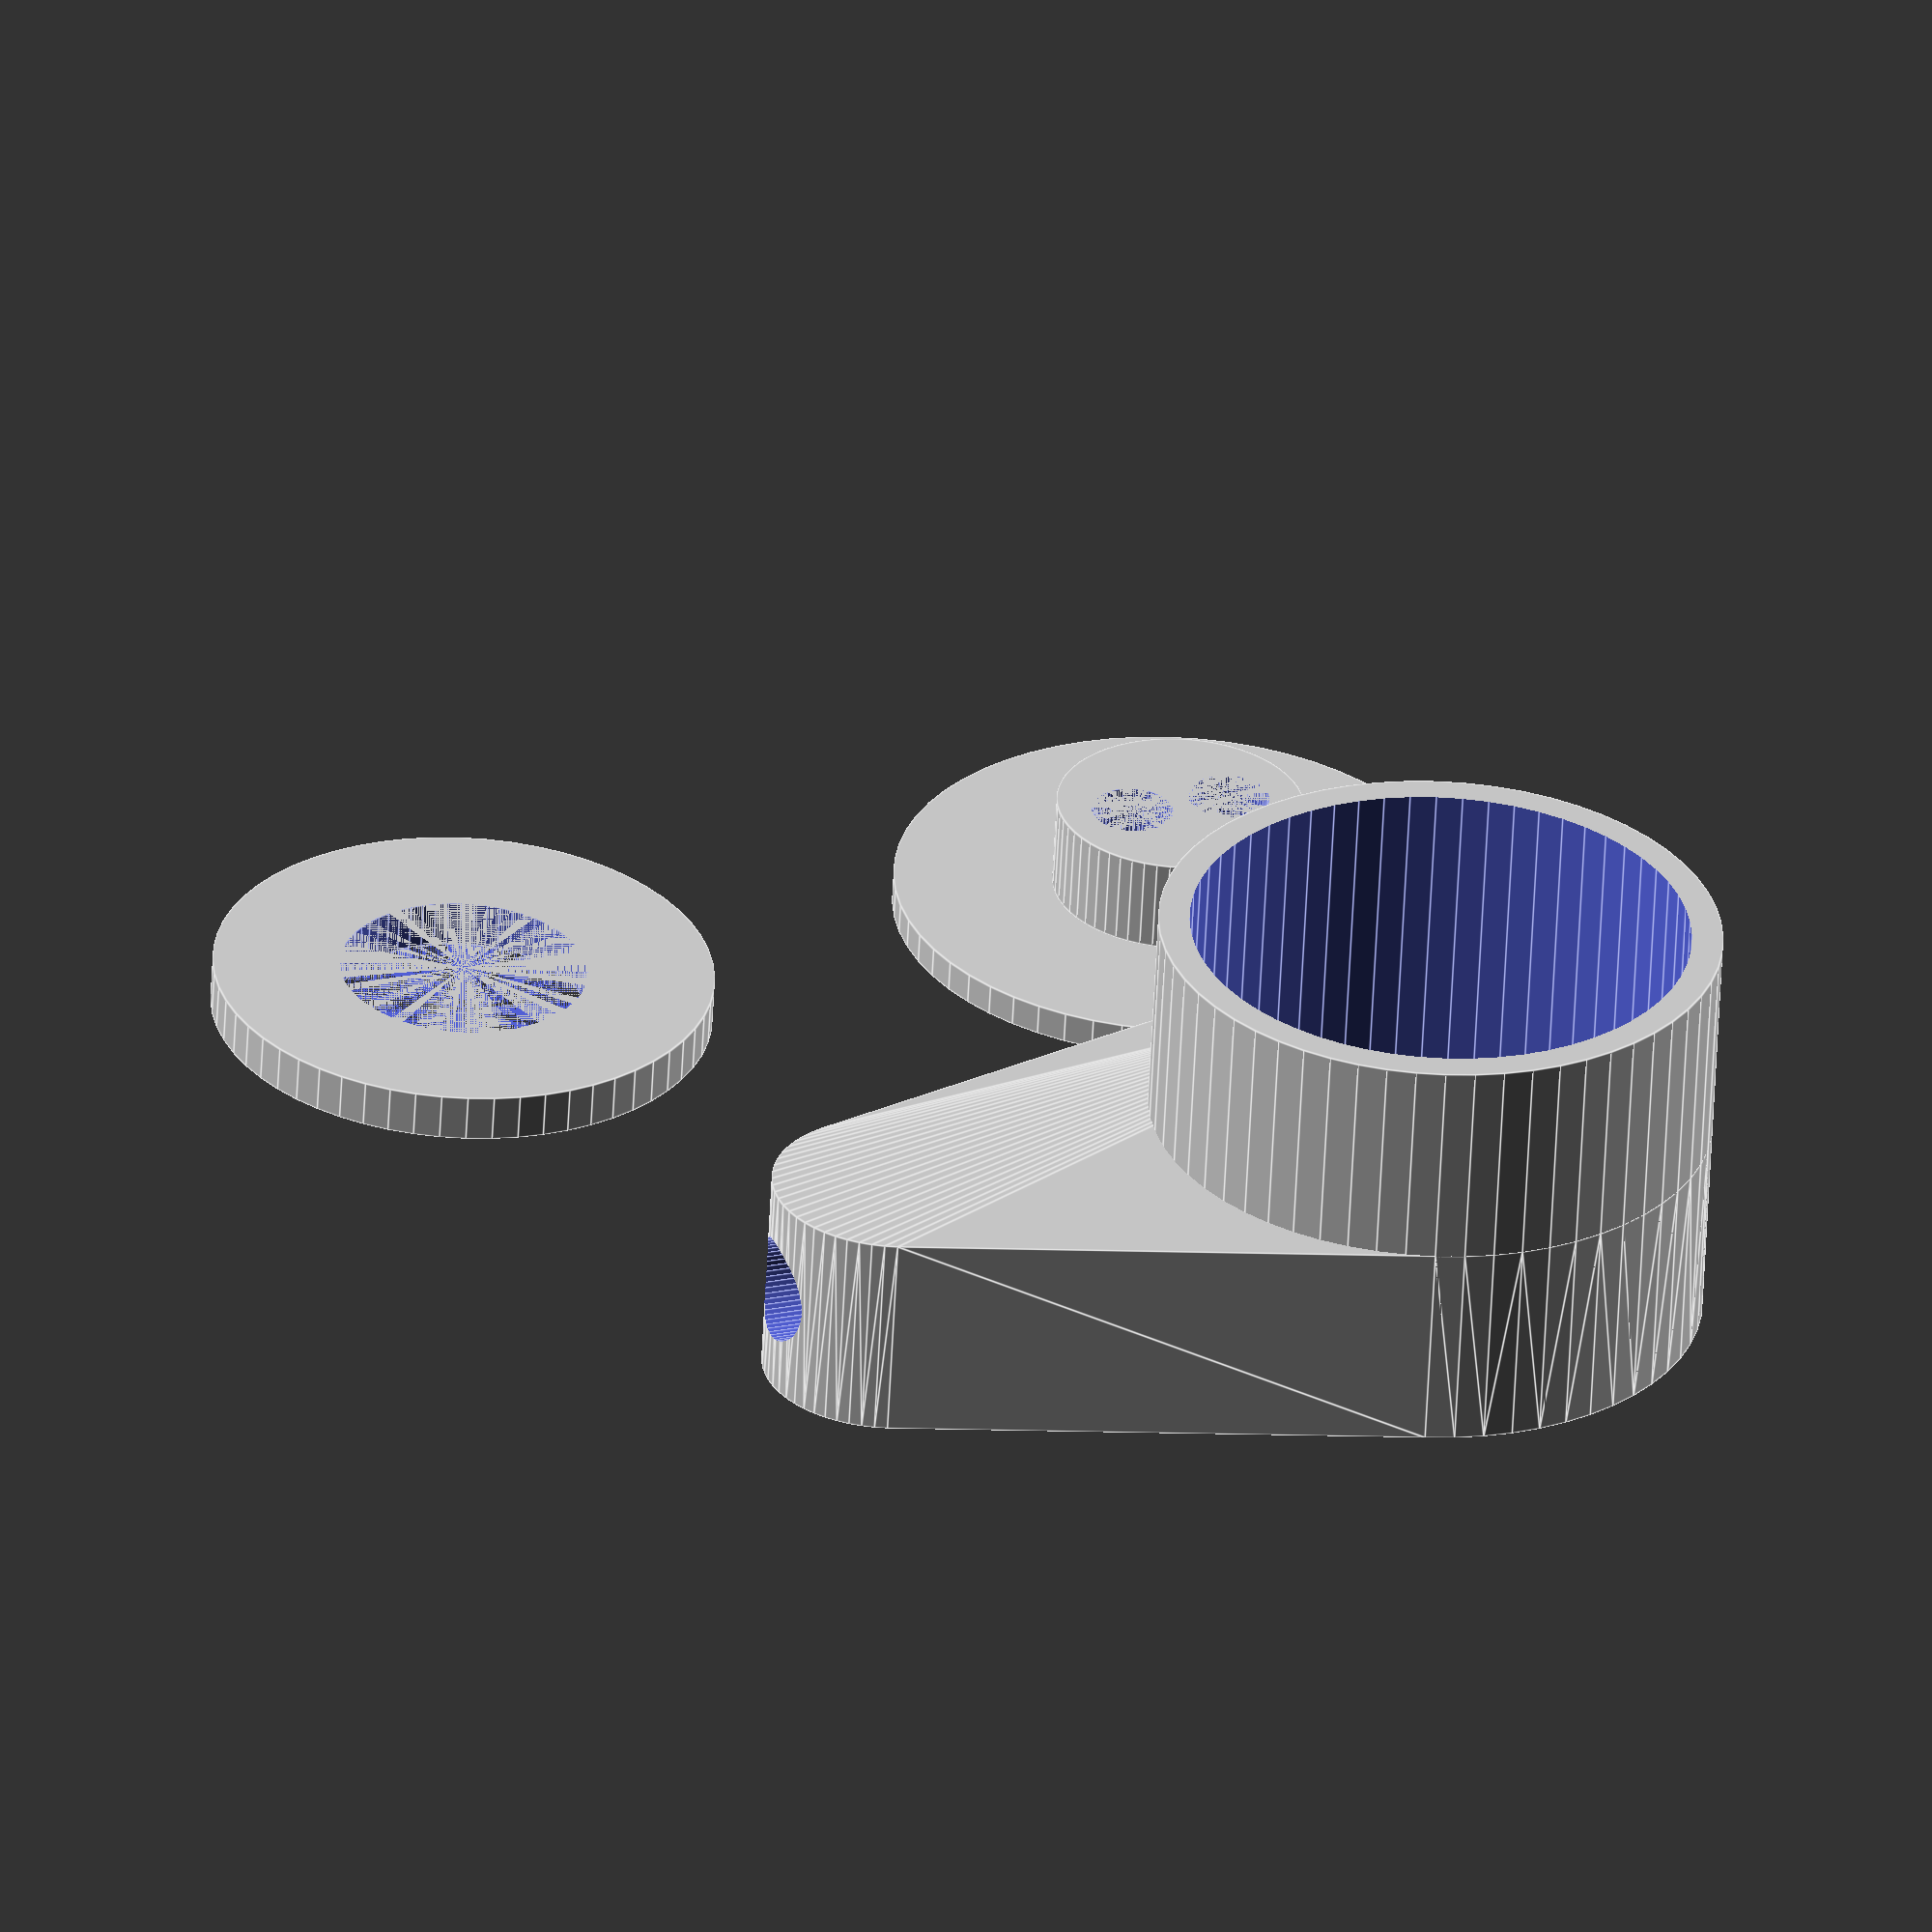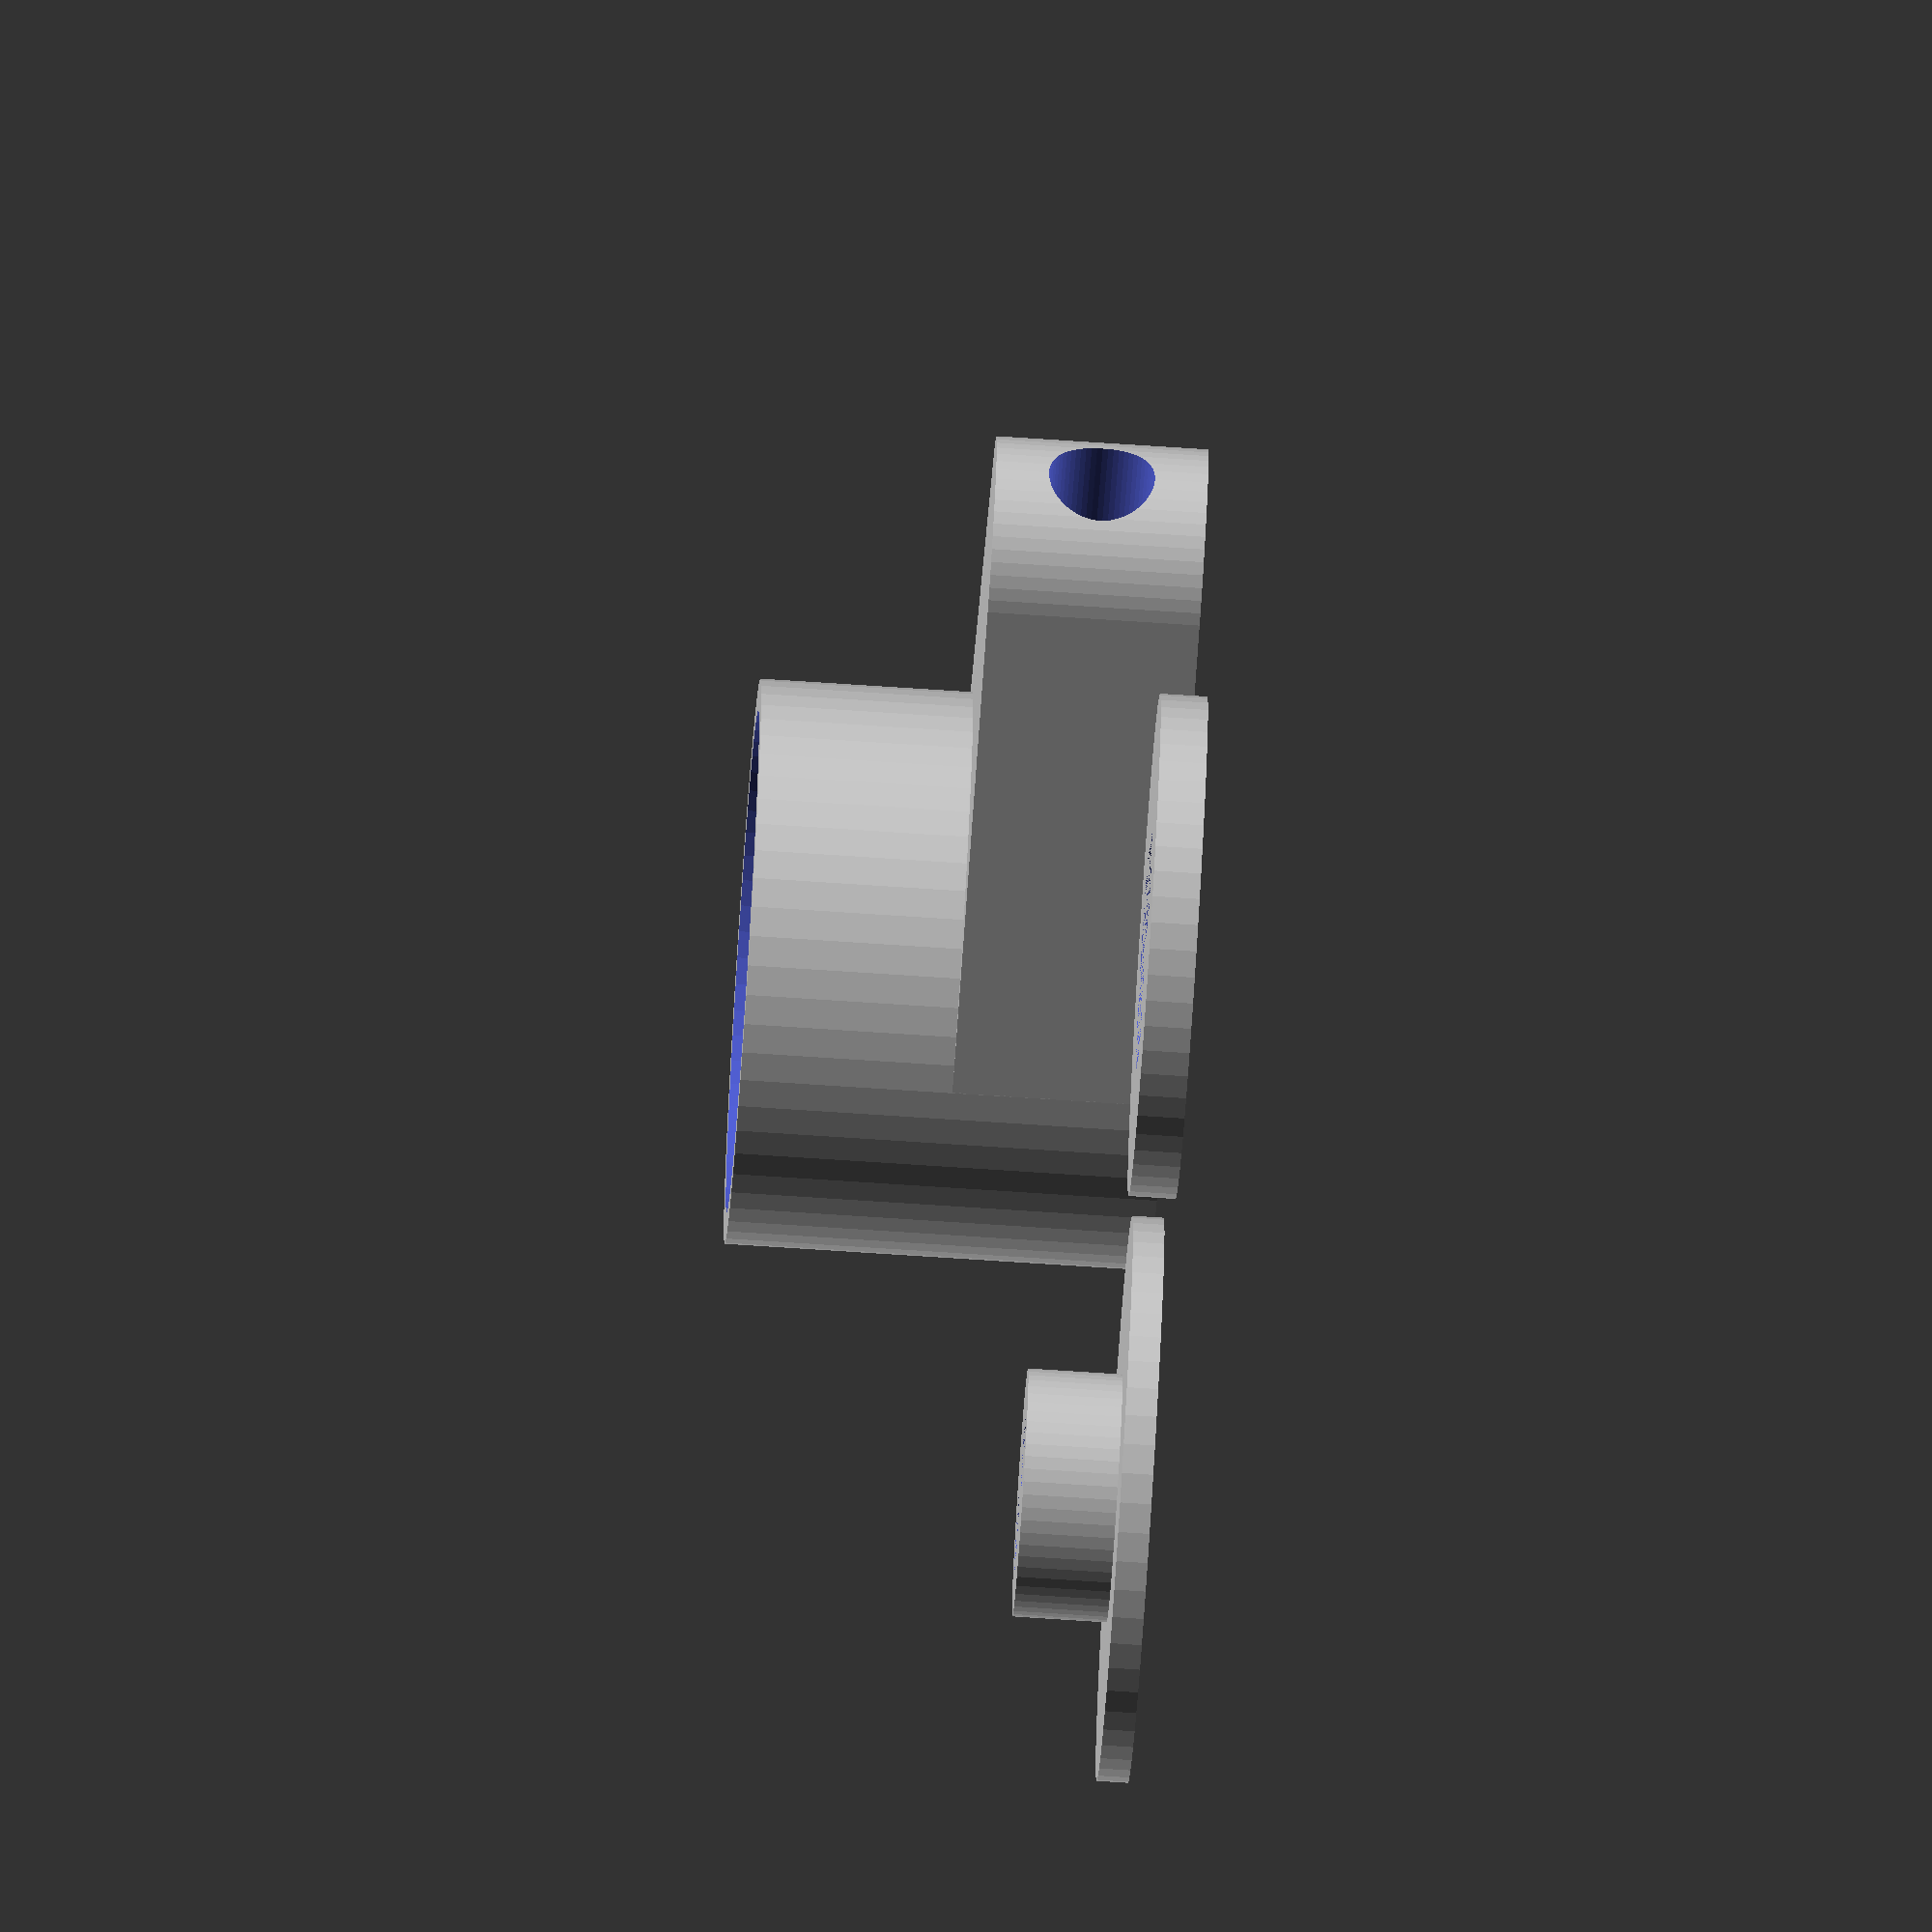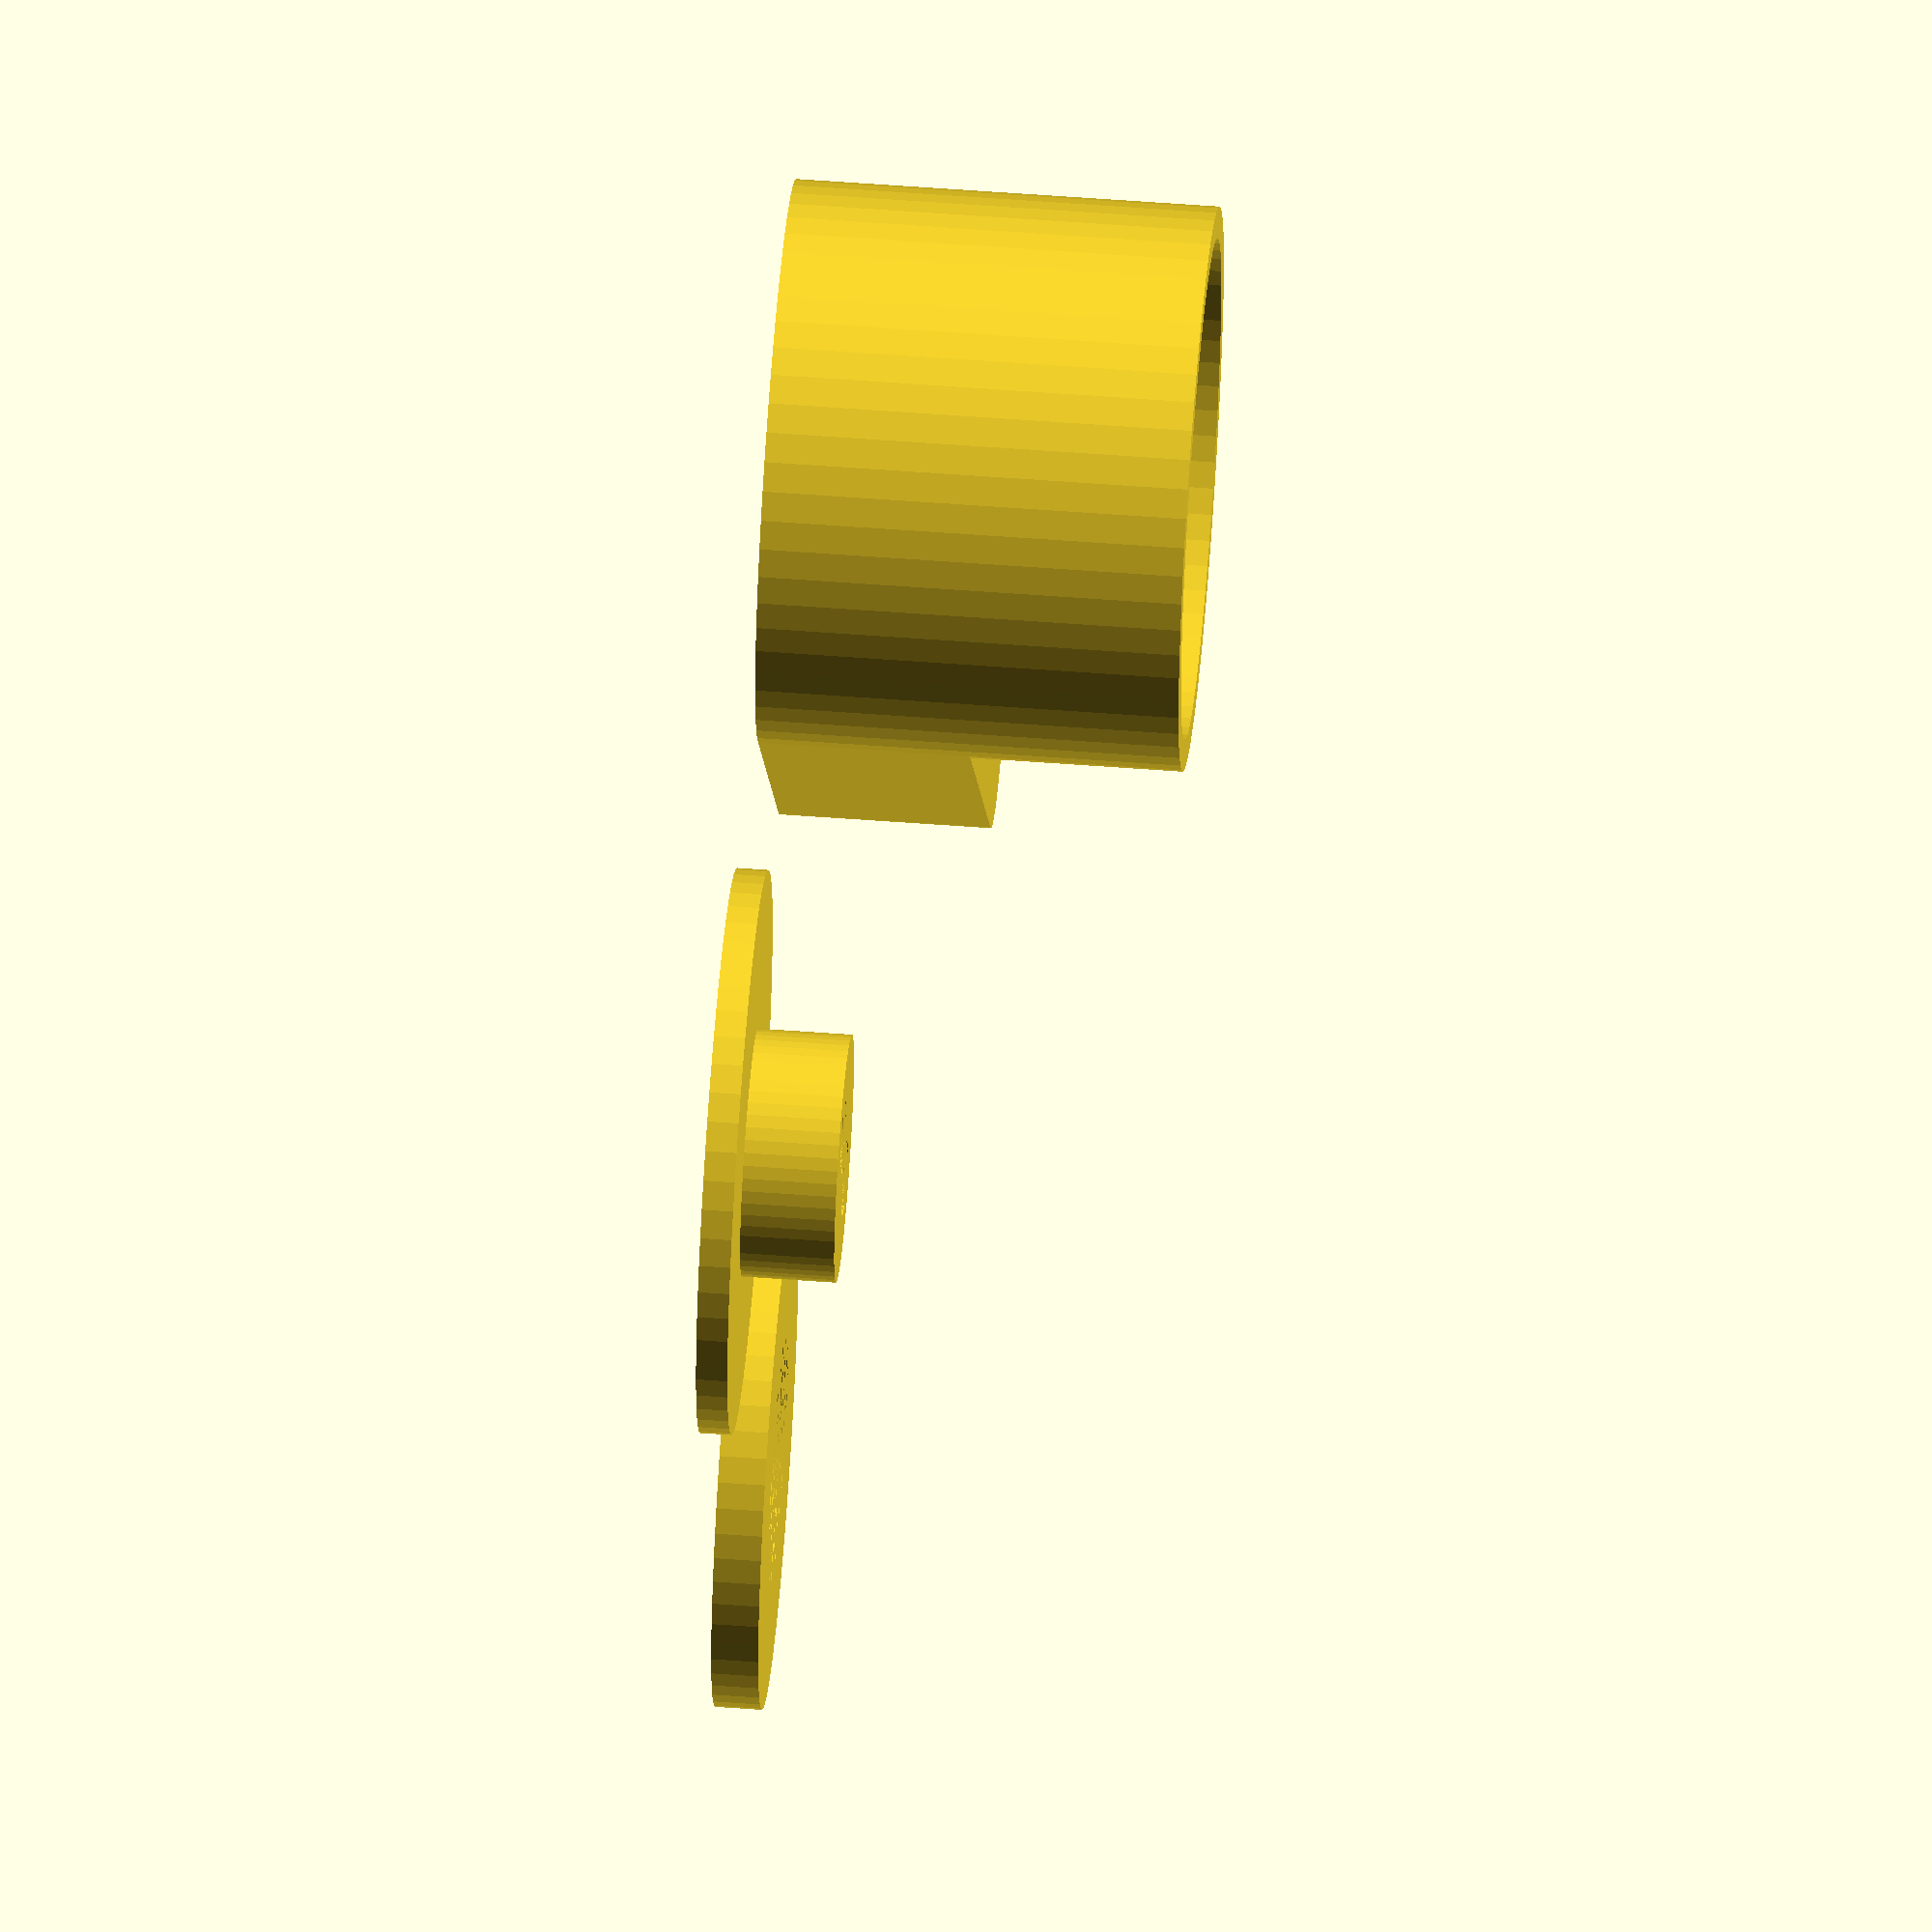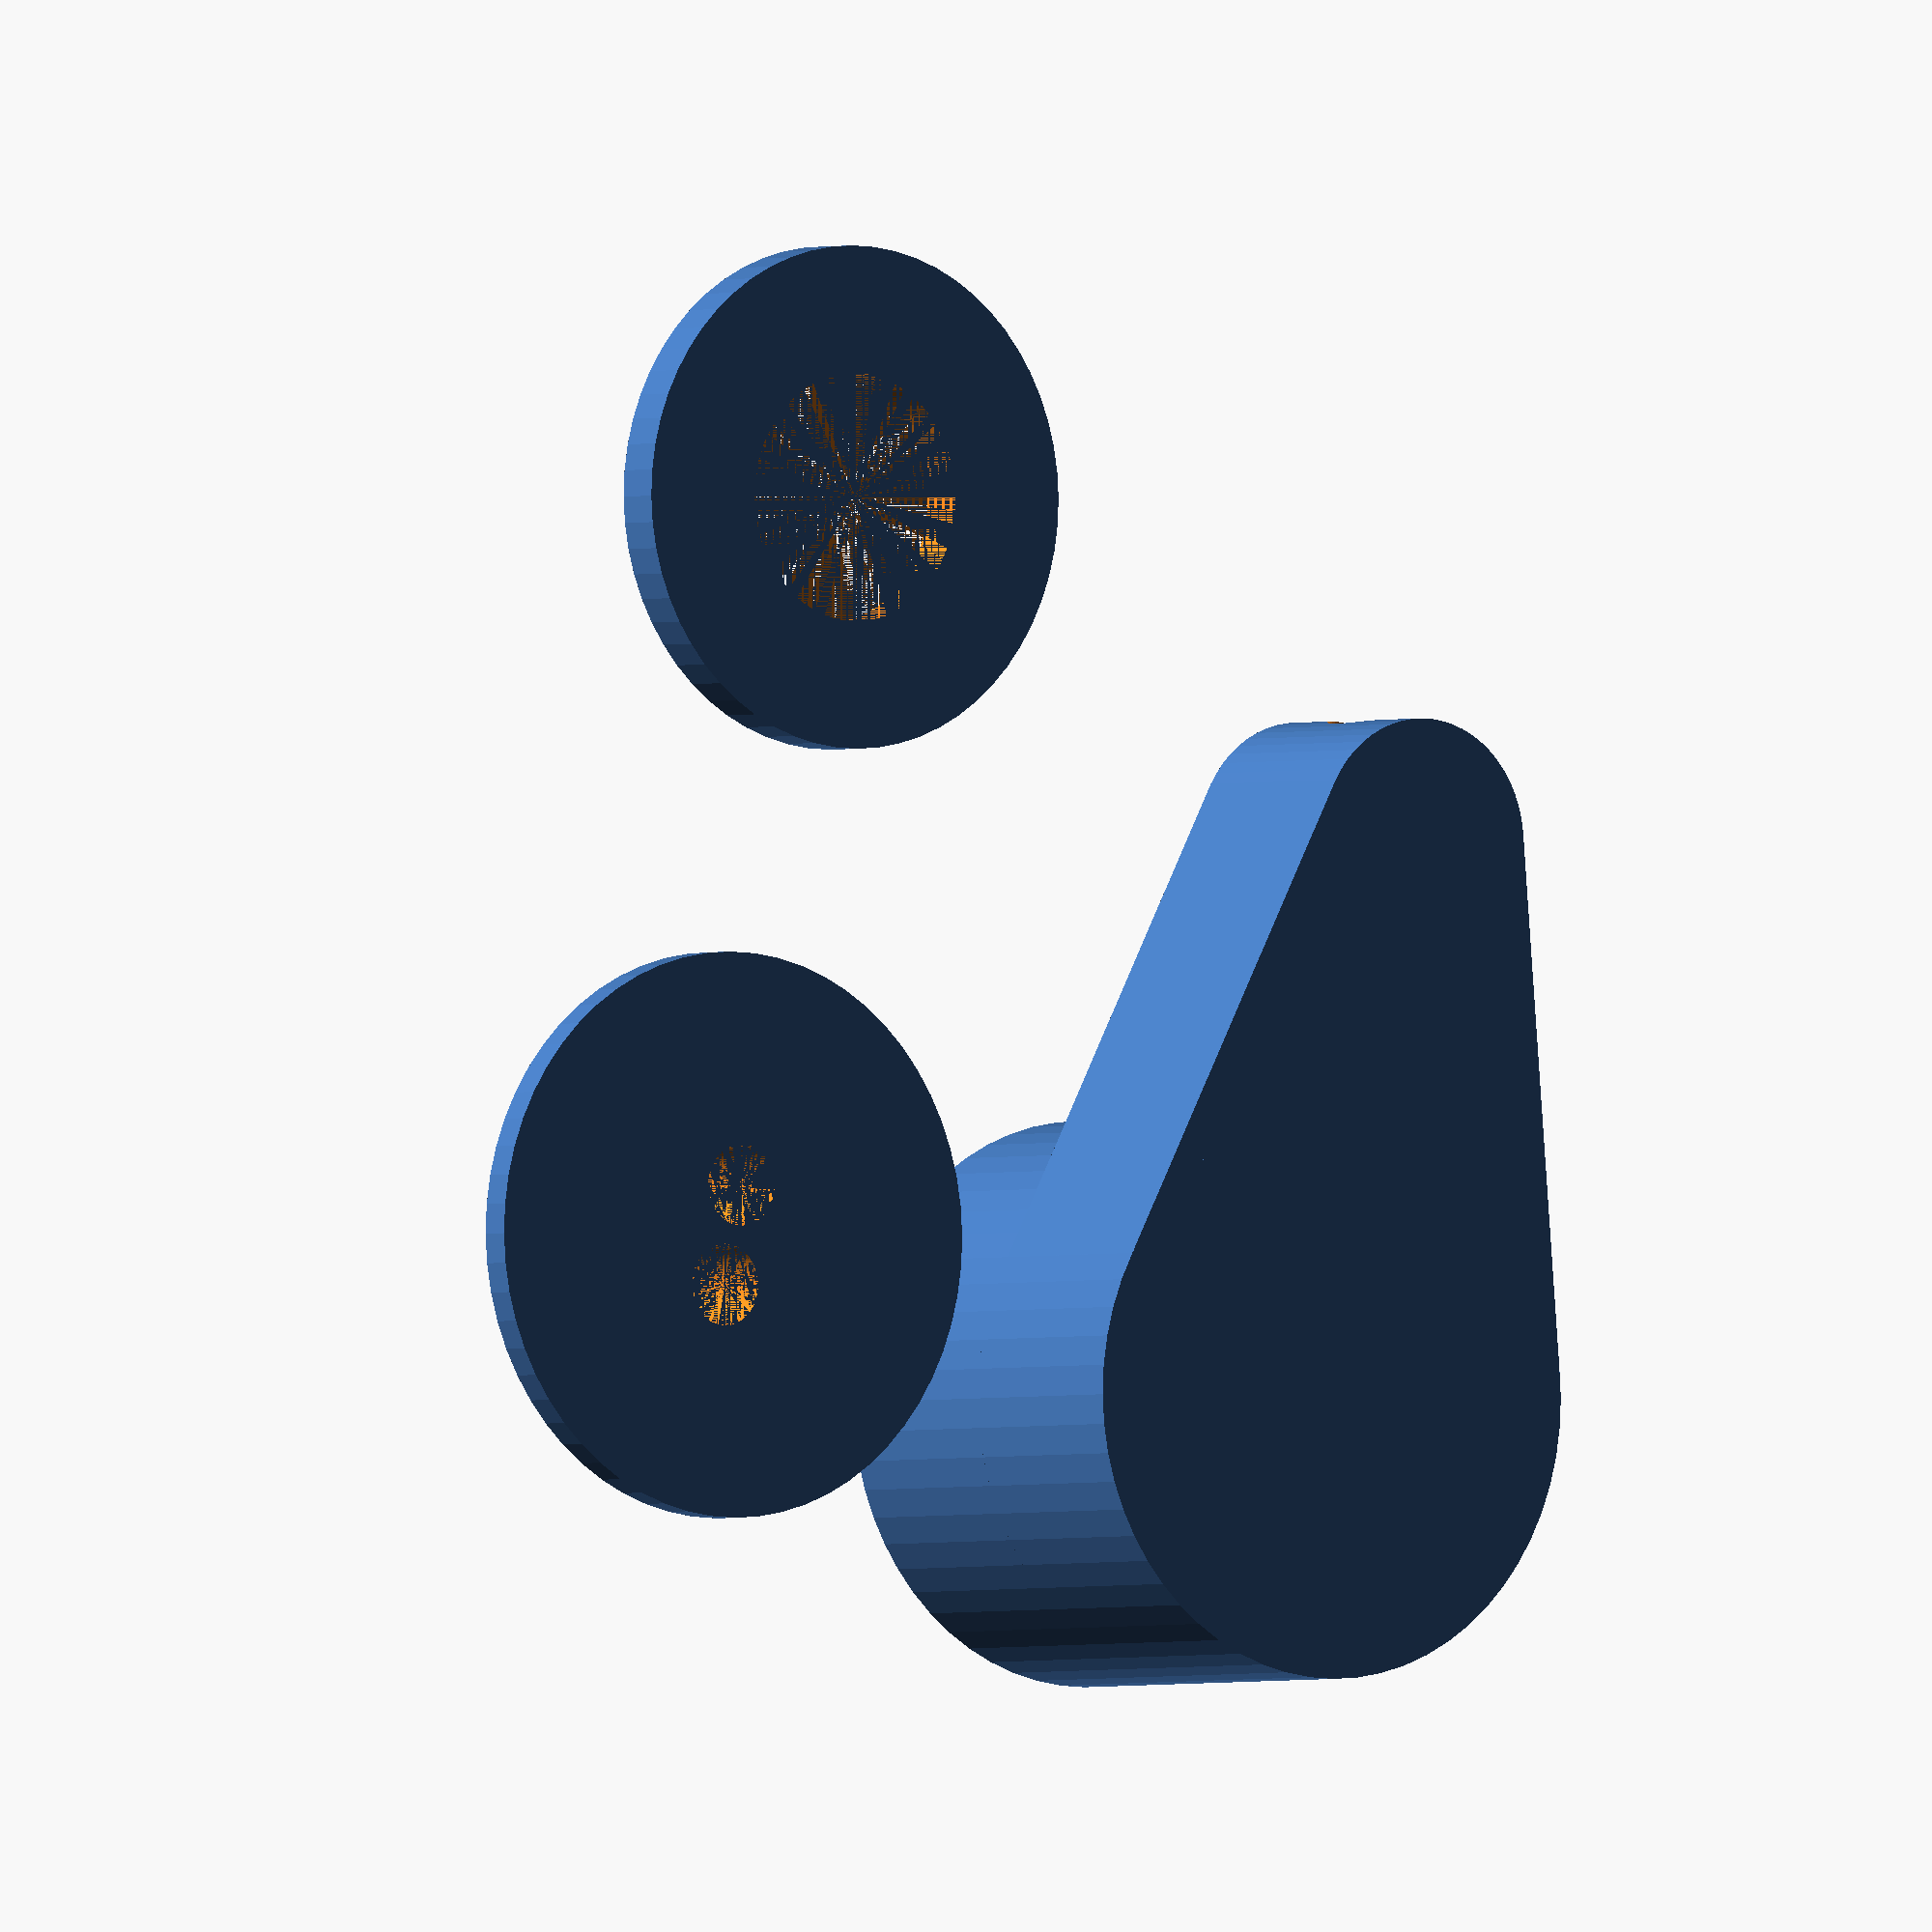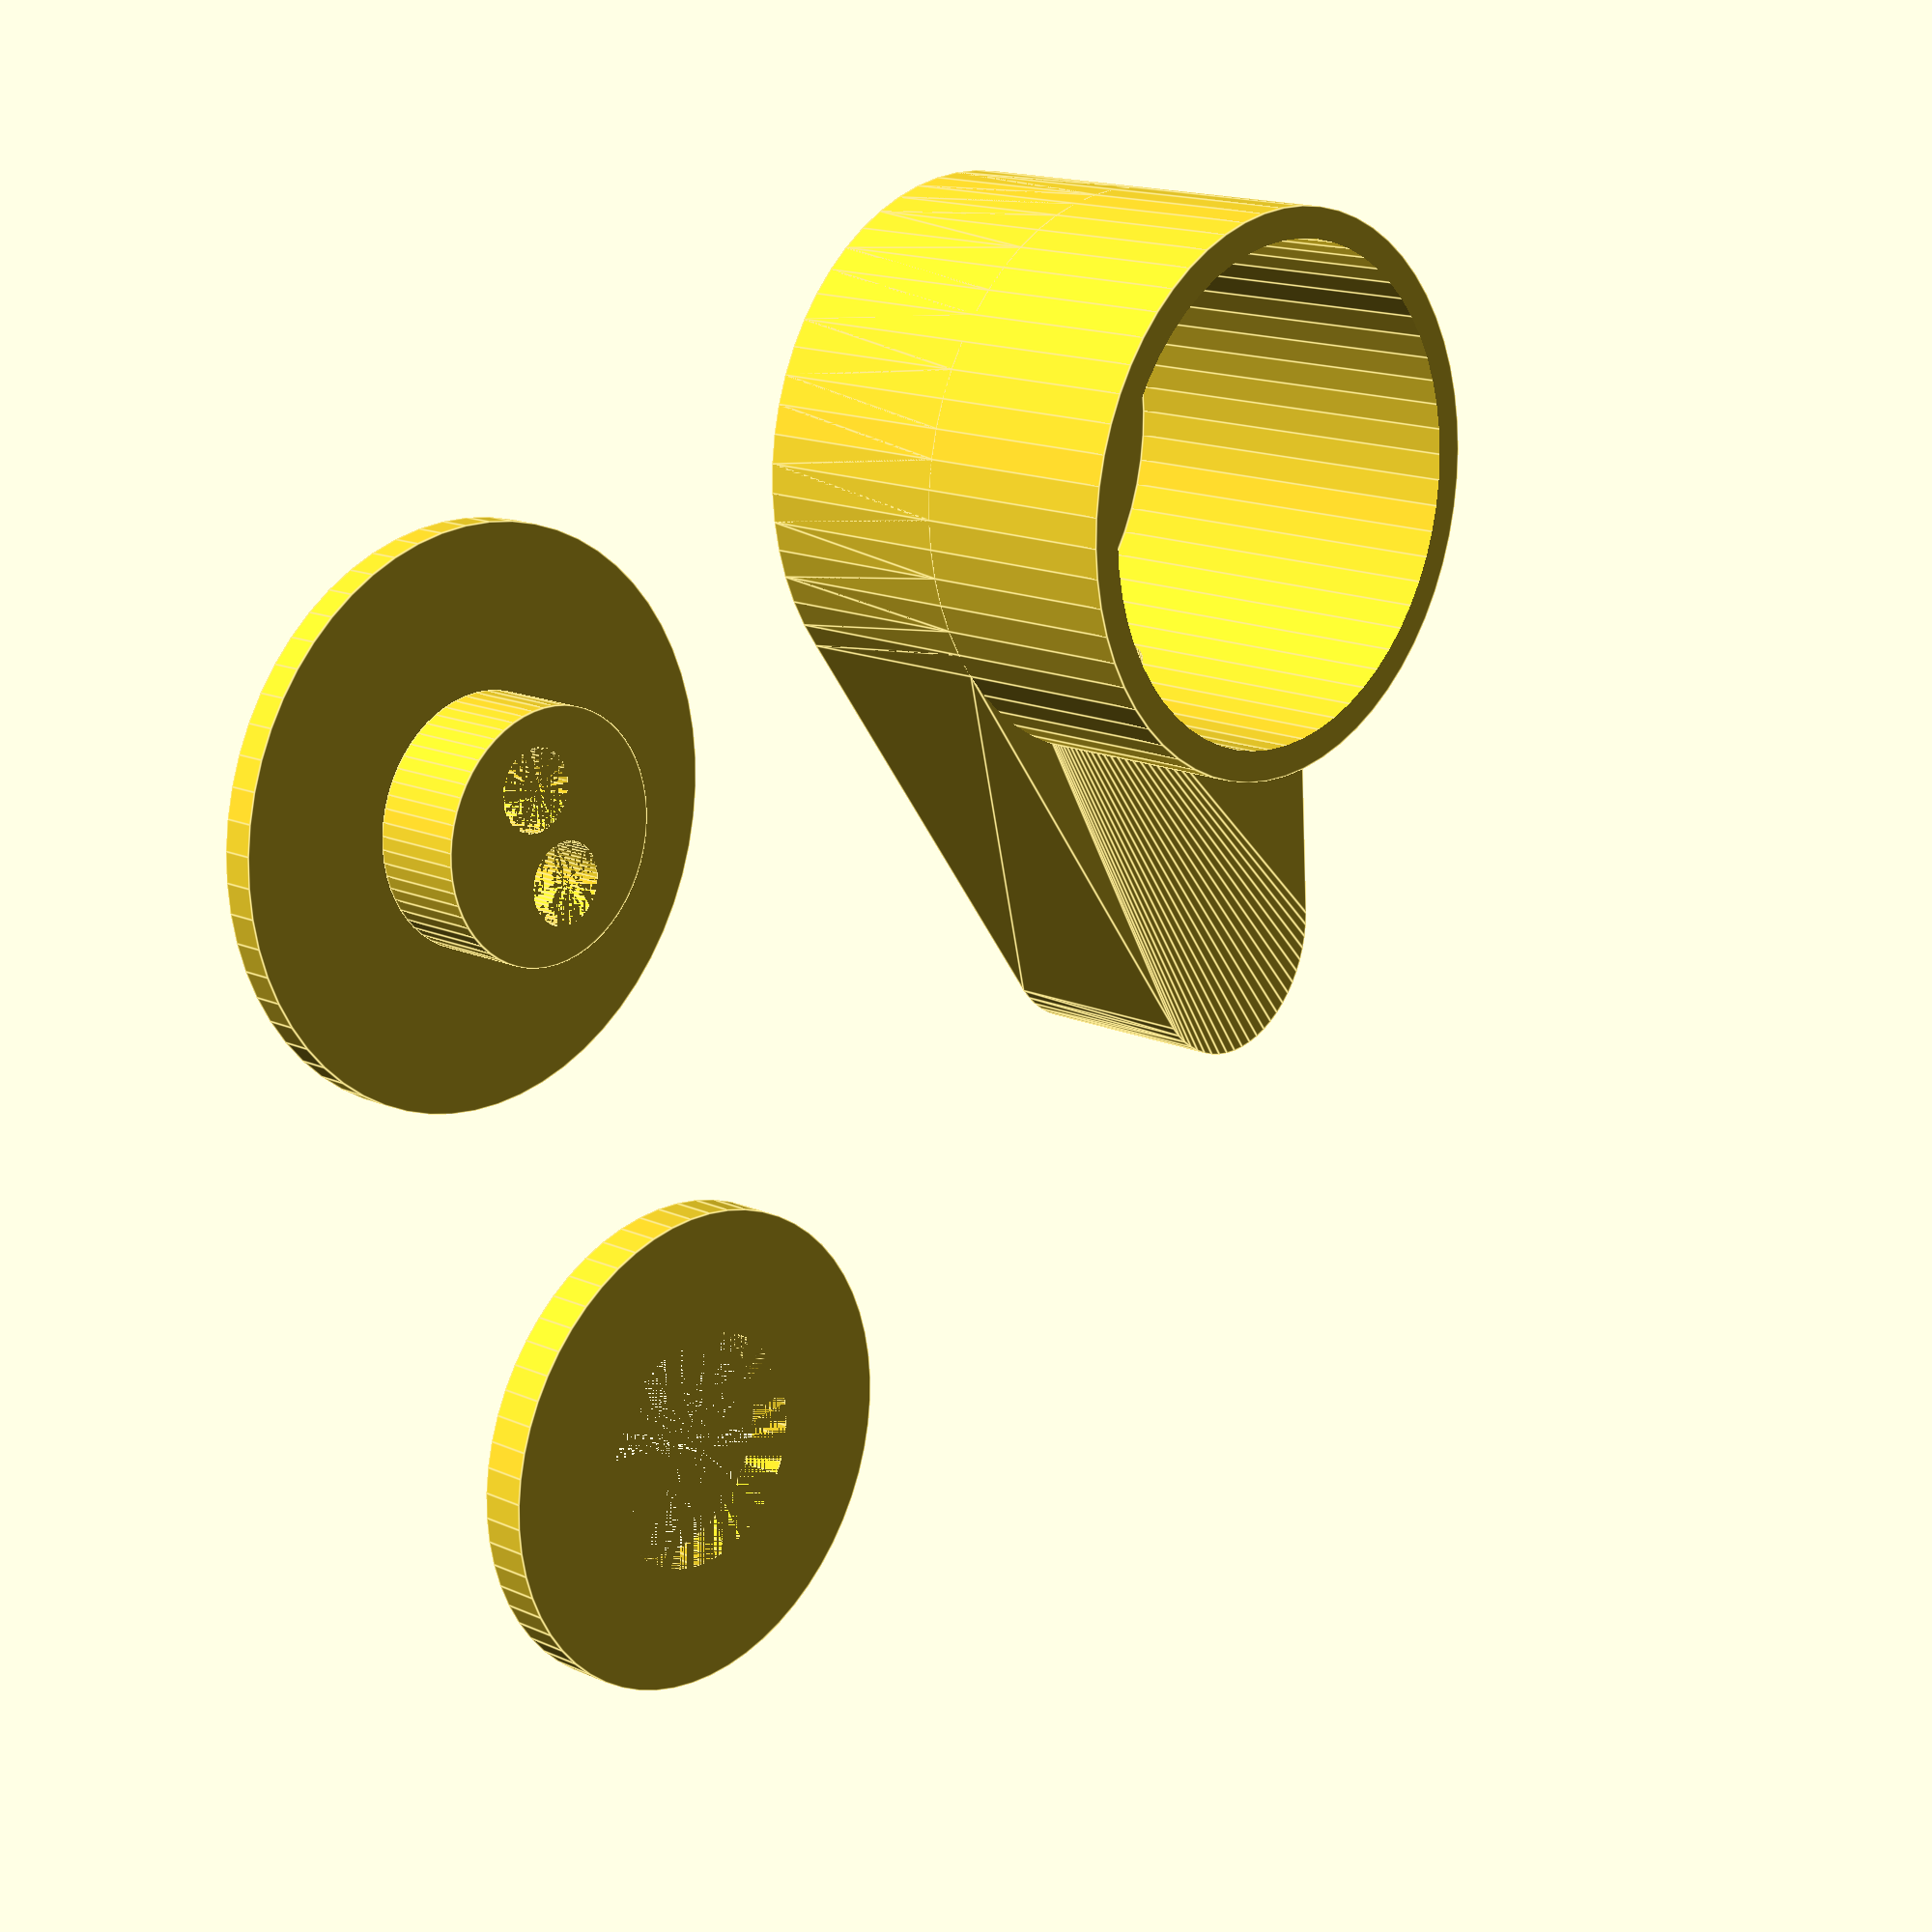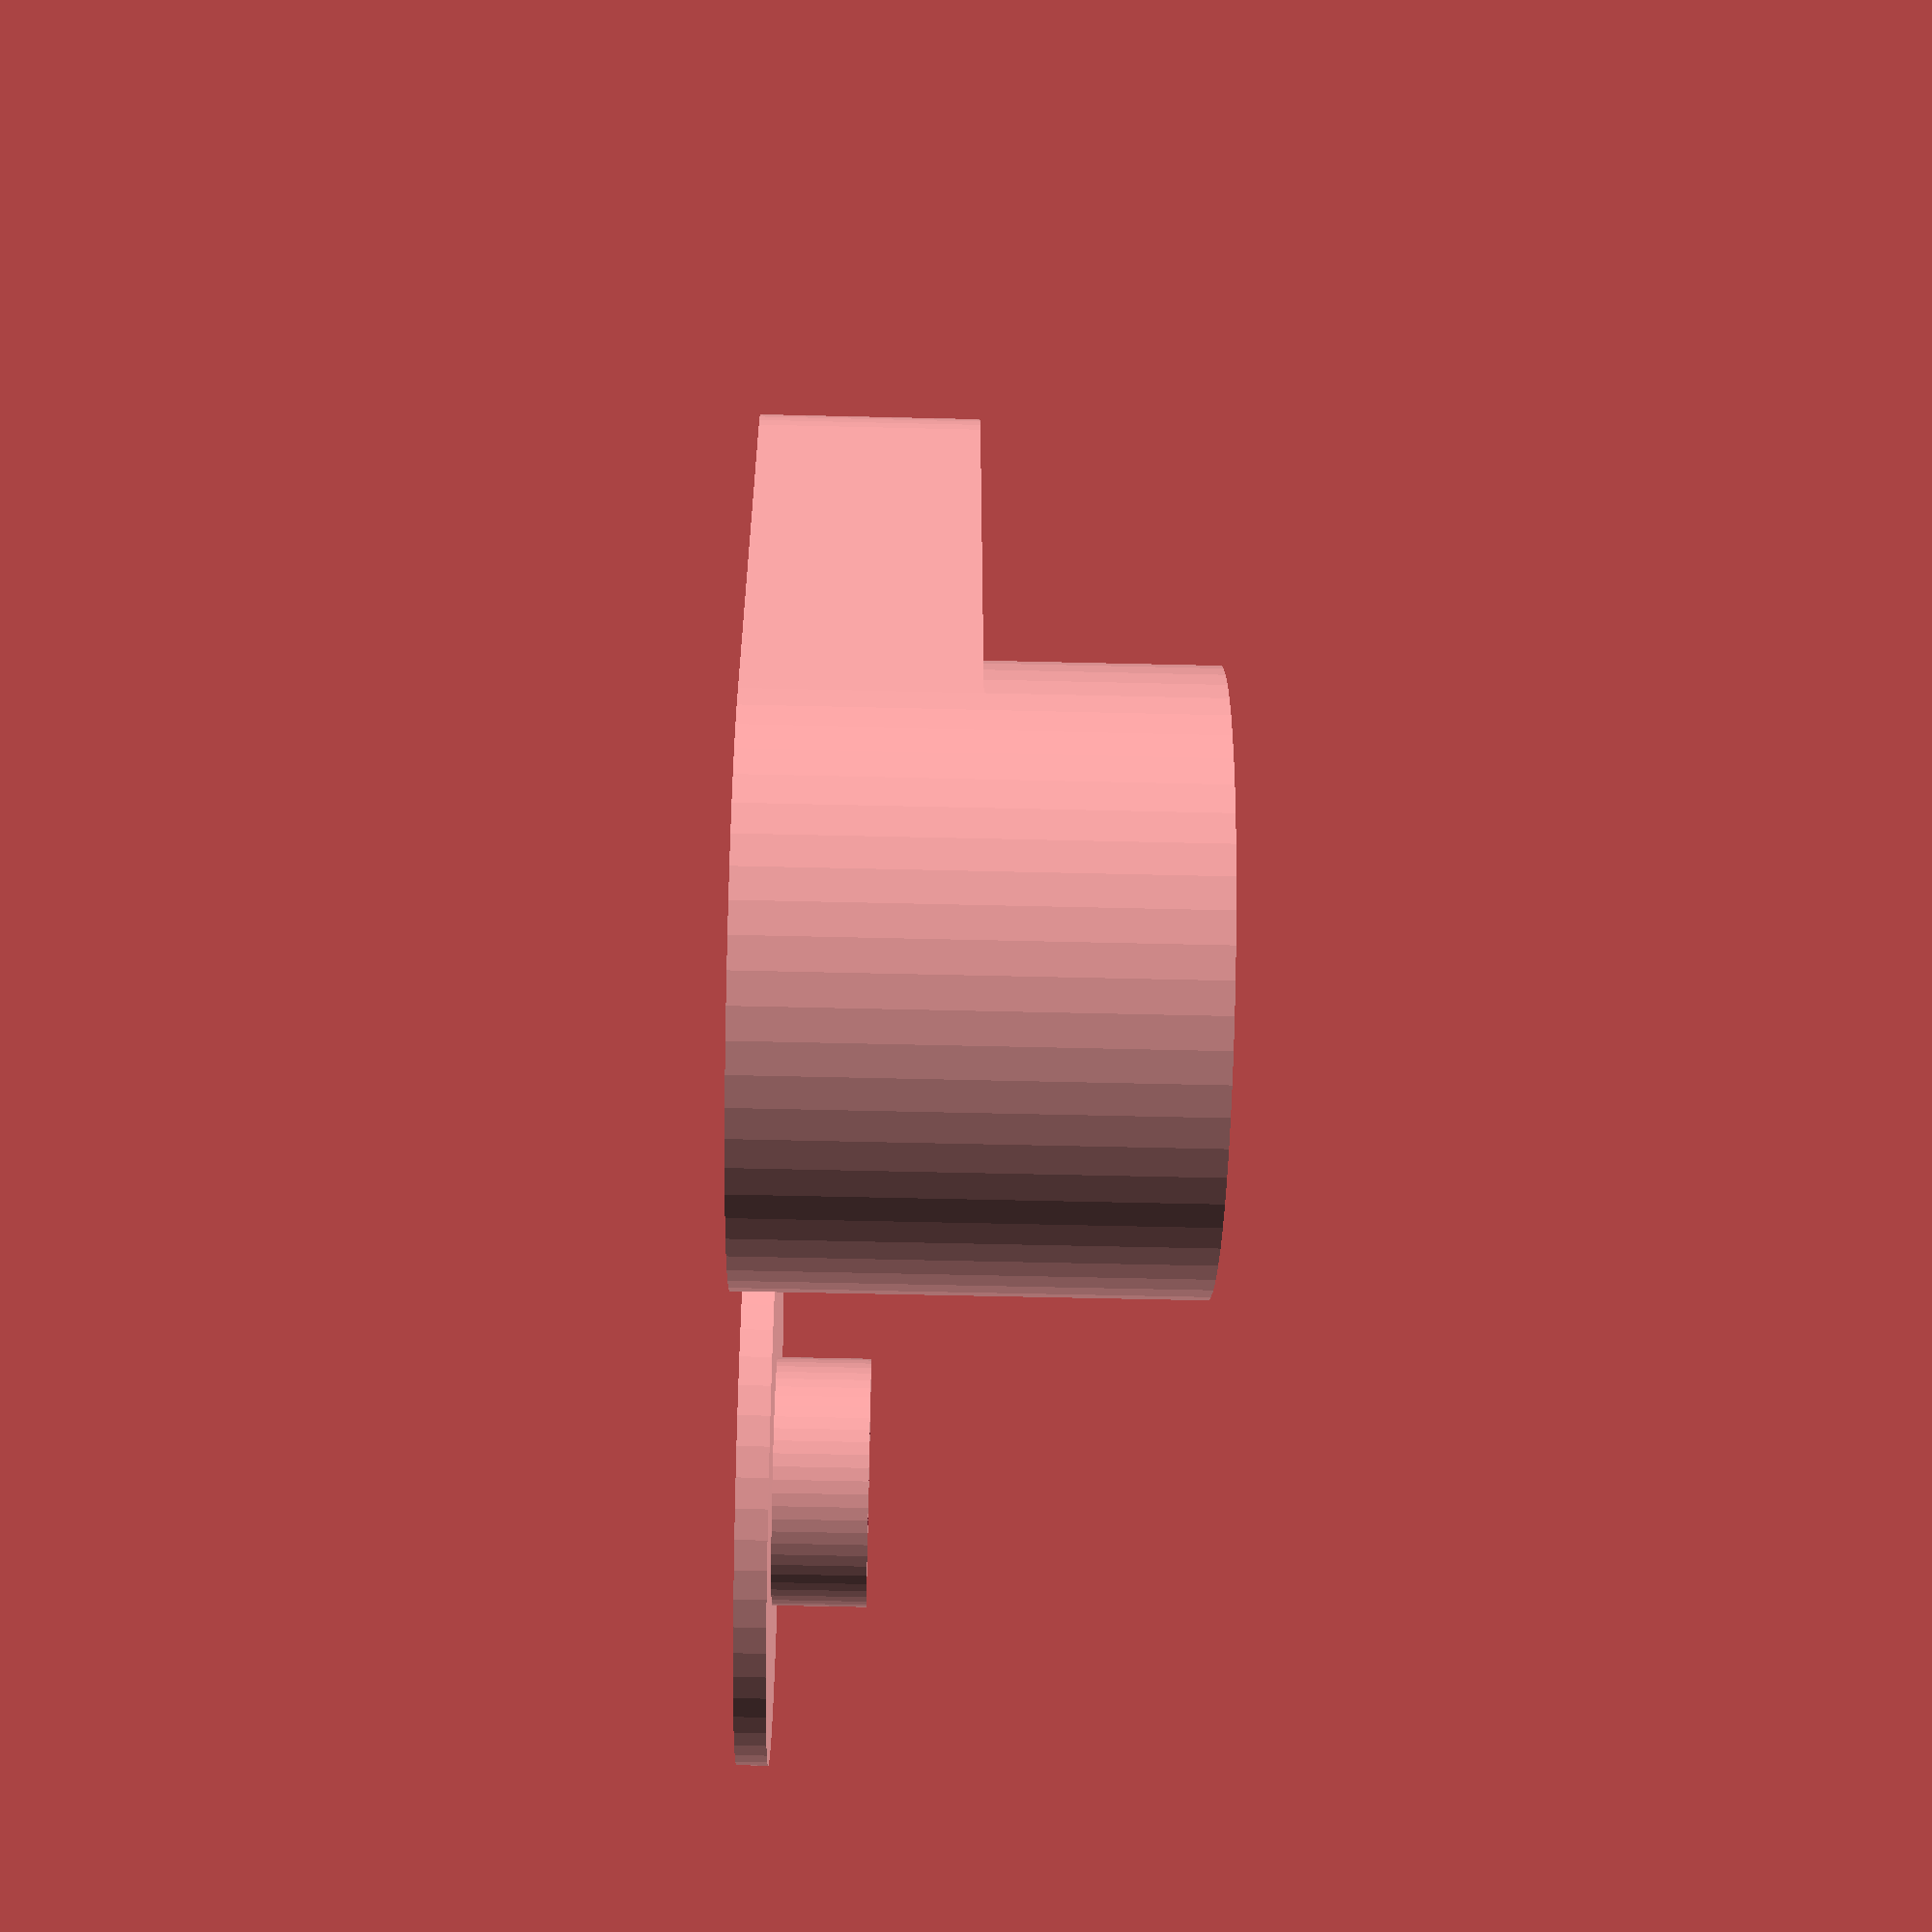
<openscad>
// optical head for electrometer. gas meter, water meter
// With magnet from unimagnet 
// parameters
$fn=60;
stena = 2;
dmagout = 32;
dmagin = 15.8;
hmag = 3;
dout = dmagout+2*stena;
hvicka = 27;

module led_holder_lower() {
    difference() {
         union() {
              cylinder(d=dout,h=stena);
              translate([0,0,stena]) cylinder(d=dmagin,h=2*hmag);
             }
         union() {
              translate([3.25,0,0]) cylinder(d=5.2,h=2*hmag+stena);
              translate([-3.25,0,0]) cylinder(d=5.2,h=2*hmag+stena);
             }    
        }
    
}
module led_holder_upper() {
  difference() {  
      cylinder(d=dmagout,h=hmag);
      cylinder(d=dmagin,h=hmag);
     } 
}

module vicko() {
    difference() {
         union() {
          cylinder(d=dout,h=hvicka);
          hull() {
           cylinder(d=dout,h=hvicka/2);
           translate([dout,0,0]) cylinder(d=dmagin,h=hvicka/2);   
          }   
         }
         union() {
           translate([0,0,stena]) cylinder(d=dmagout,h=hvicka);
           translate([dout/4,0,hvicka/4]) rotate([0,90,0]) cylinder(d=hvicka/4,h=dout);  
         }
        }
}


led_holder_lower();
translate([1.5*dmagout,0,0]) led_holder_upper();
translate([0,1.5*dmagout,0]) vicko();


</openscad>
<views>
elev=58.8 azim=161.0 roll=357.2 proj=o view=edges
elev=251.4 azim=204.2 roll=93.8 proj=o view=wireframe
elev=125.9 azim=257.9 roll=265.4 proj=o view=wireframe
elev=181.4 azim=78.5 roll=36.0 proj=o view=wireframe
elev=343.9 azim=69.9 roll=312.2 proj=p view=edges
elev=232.2 azim=80.4 roll=271.5 proj=p view=wireframe
</views>
